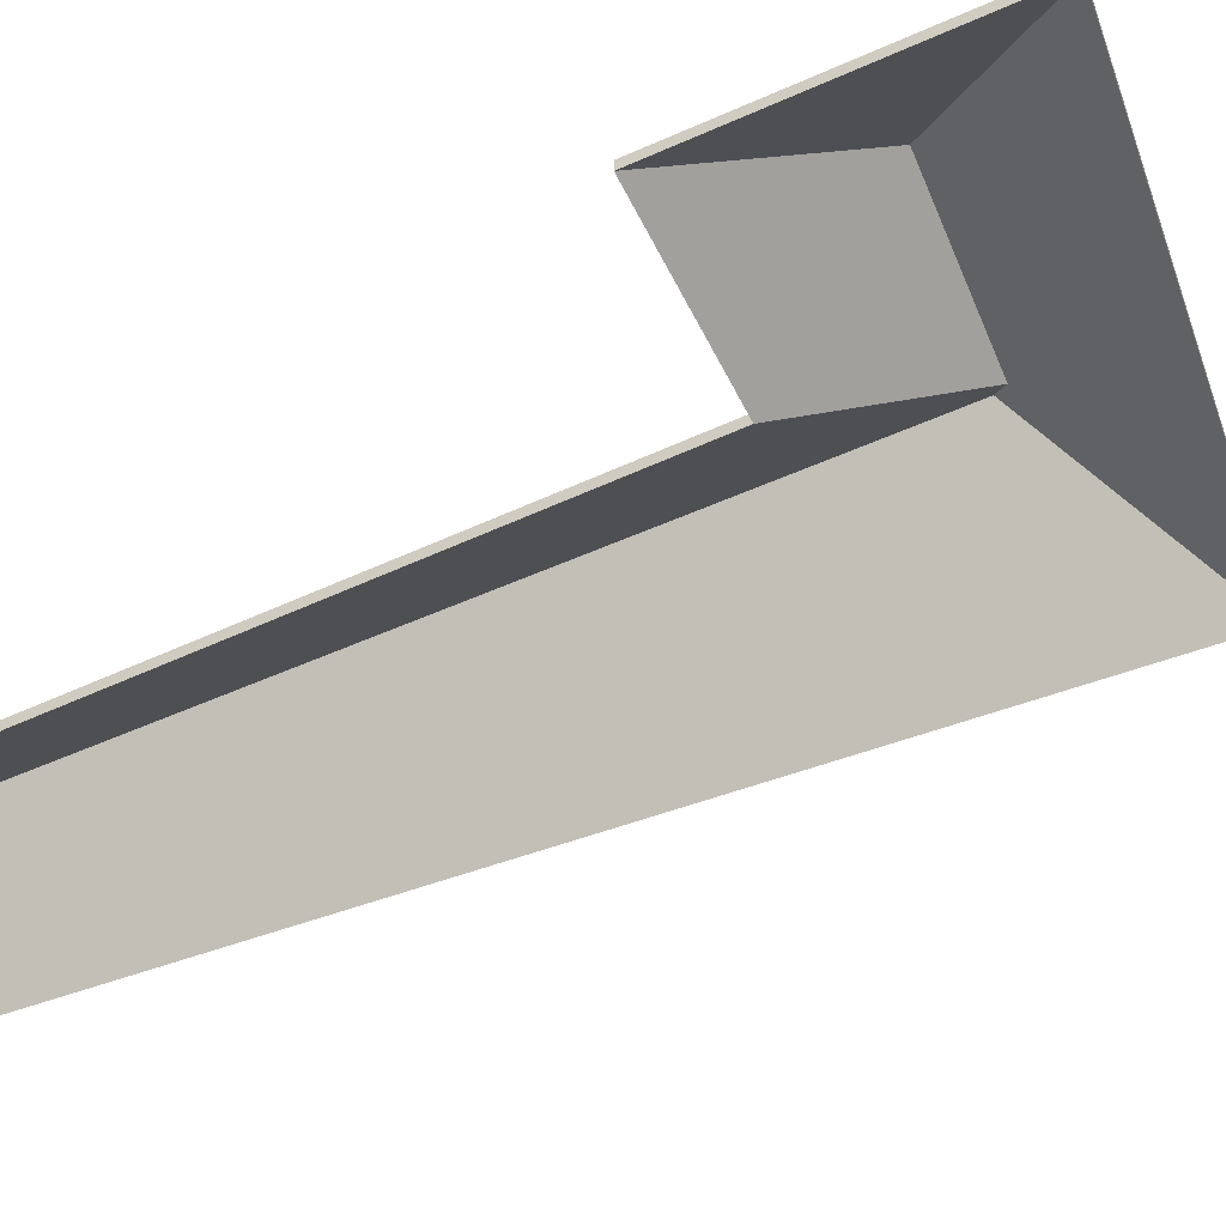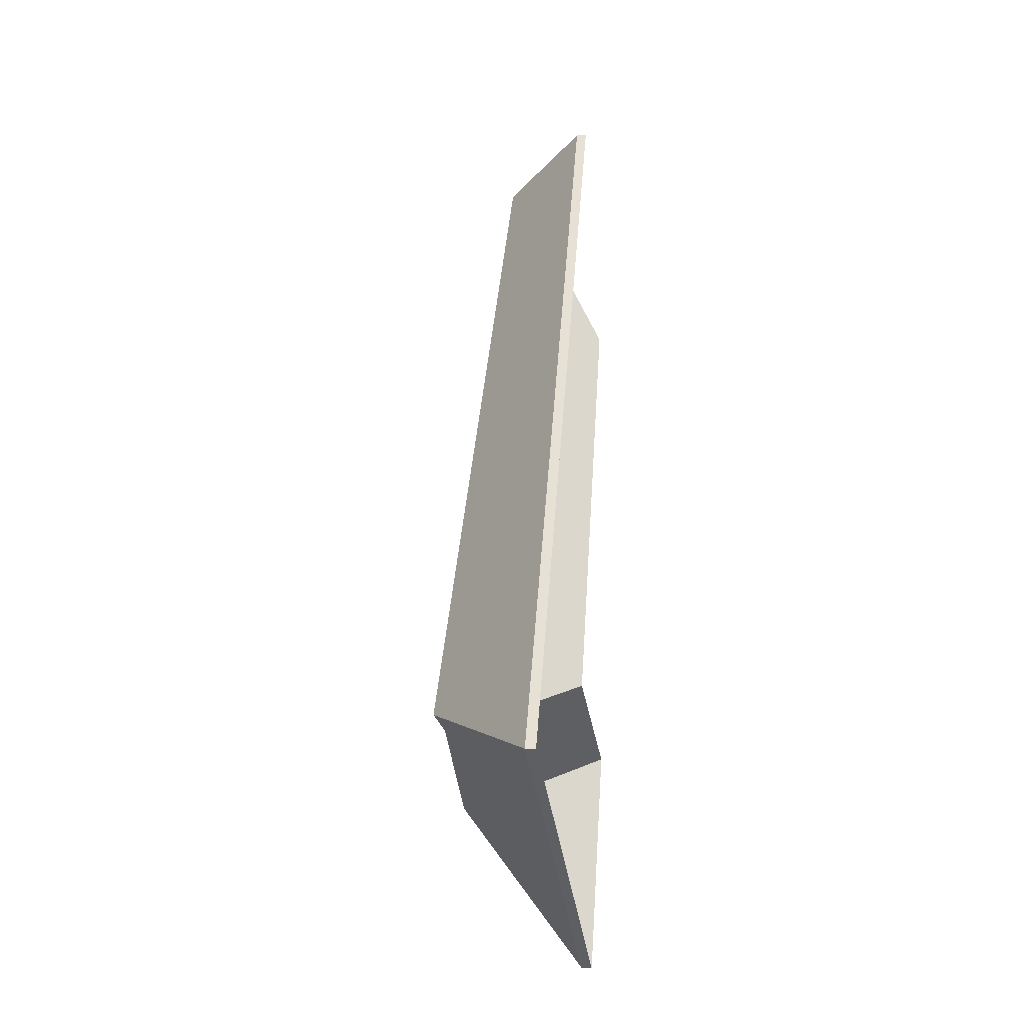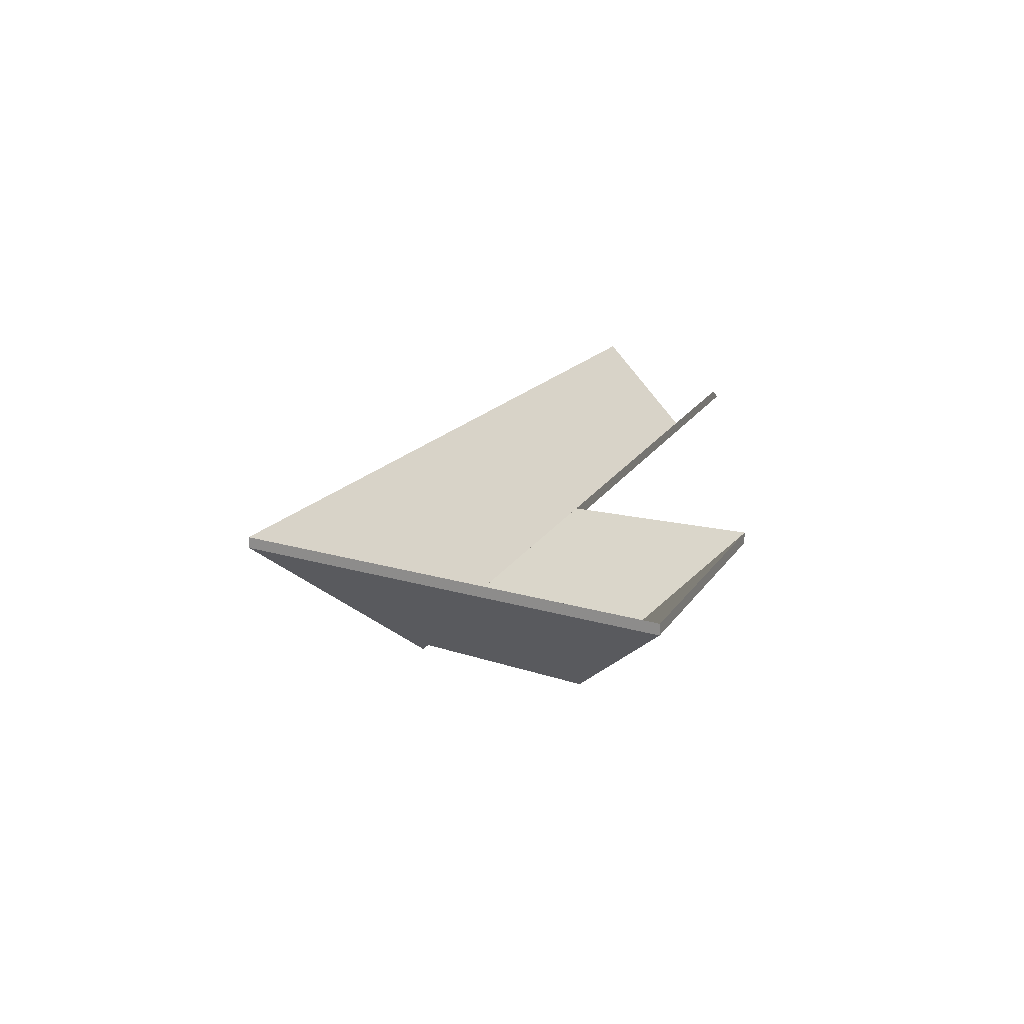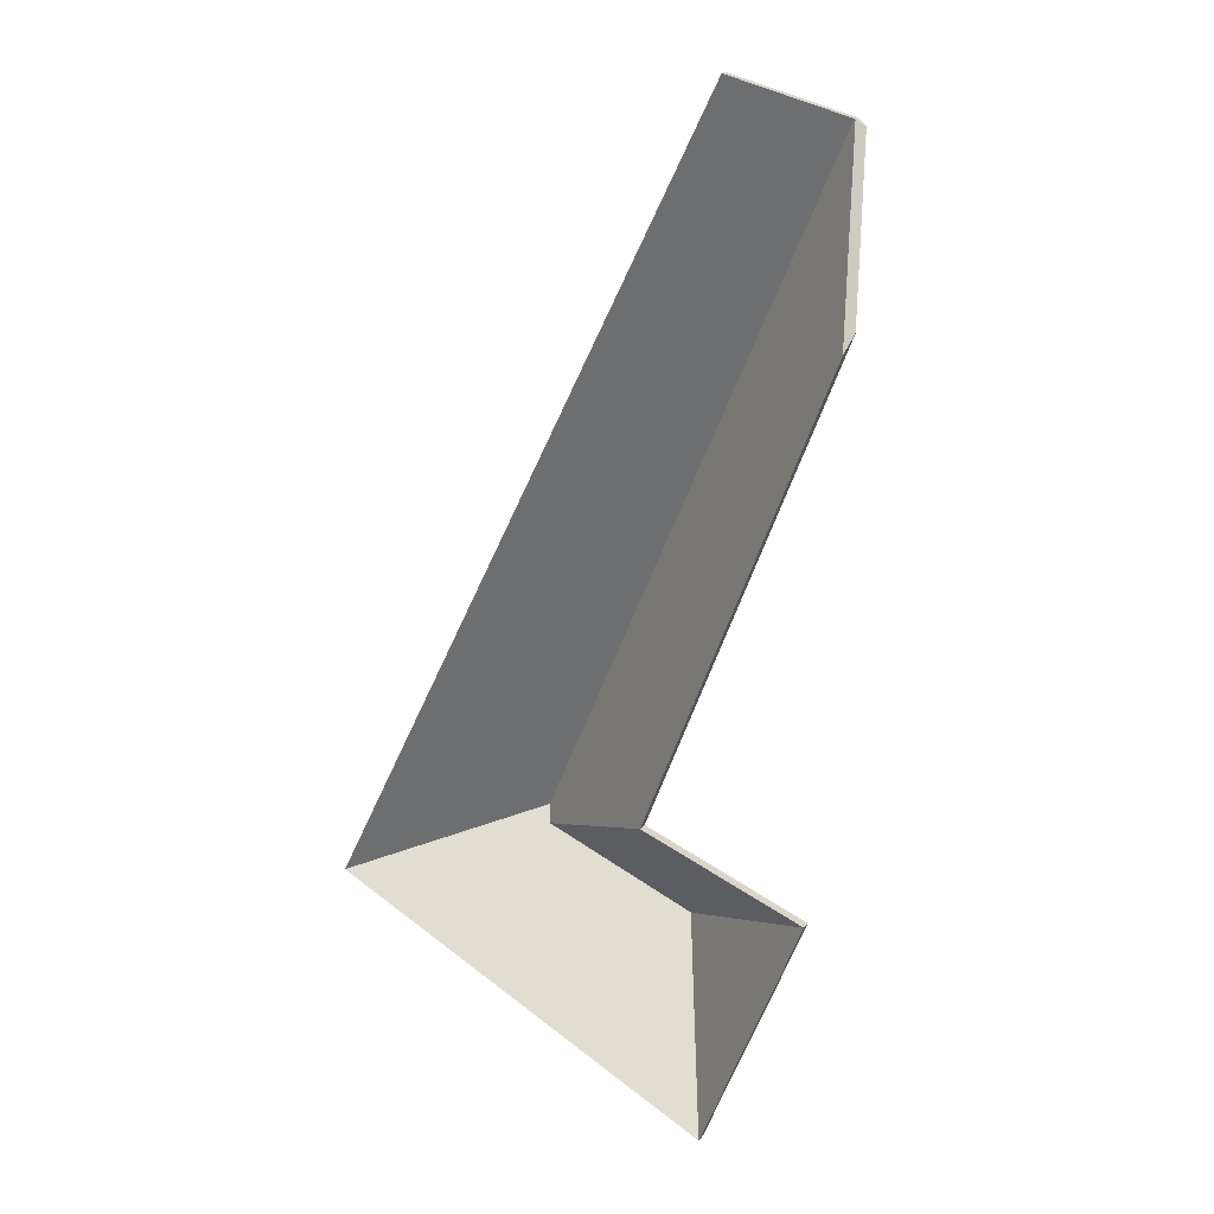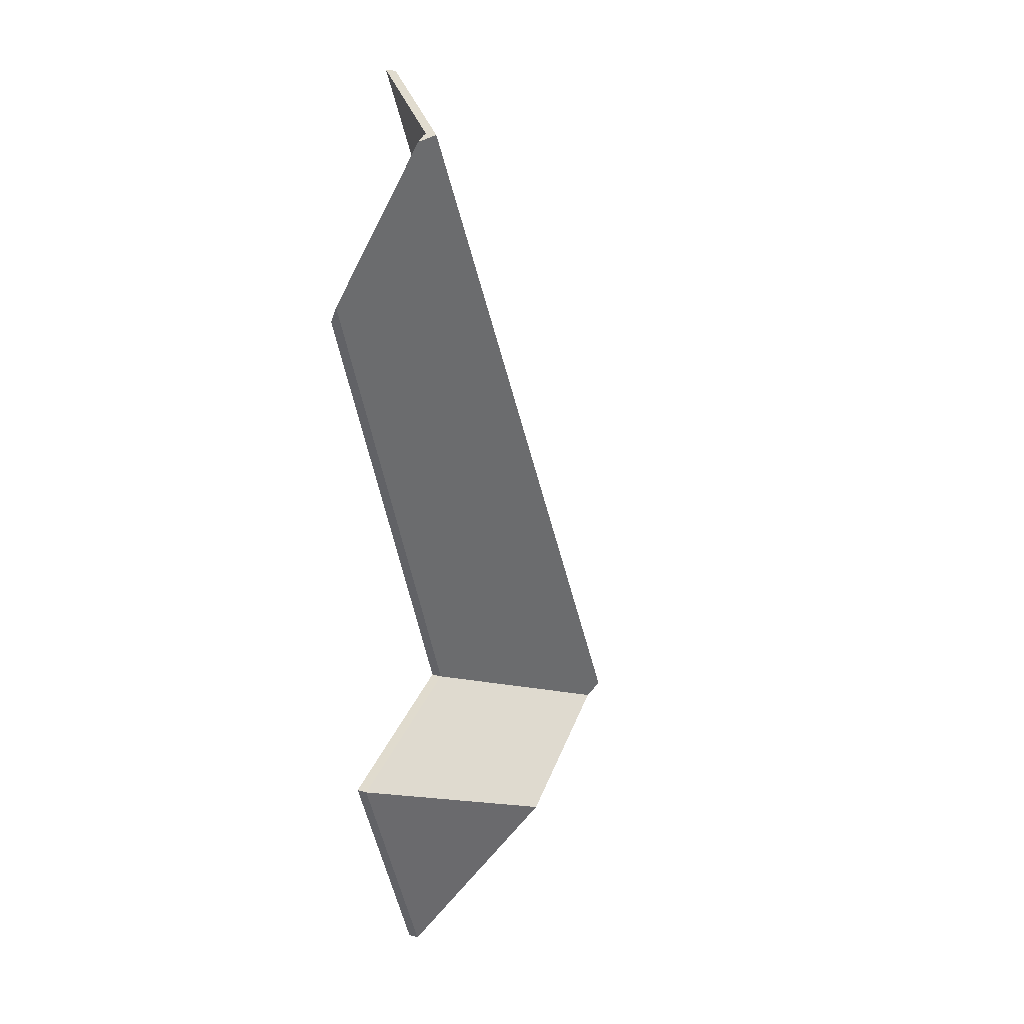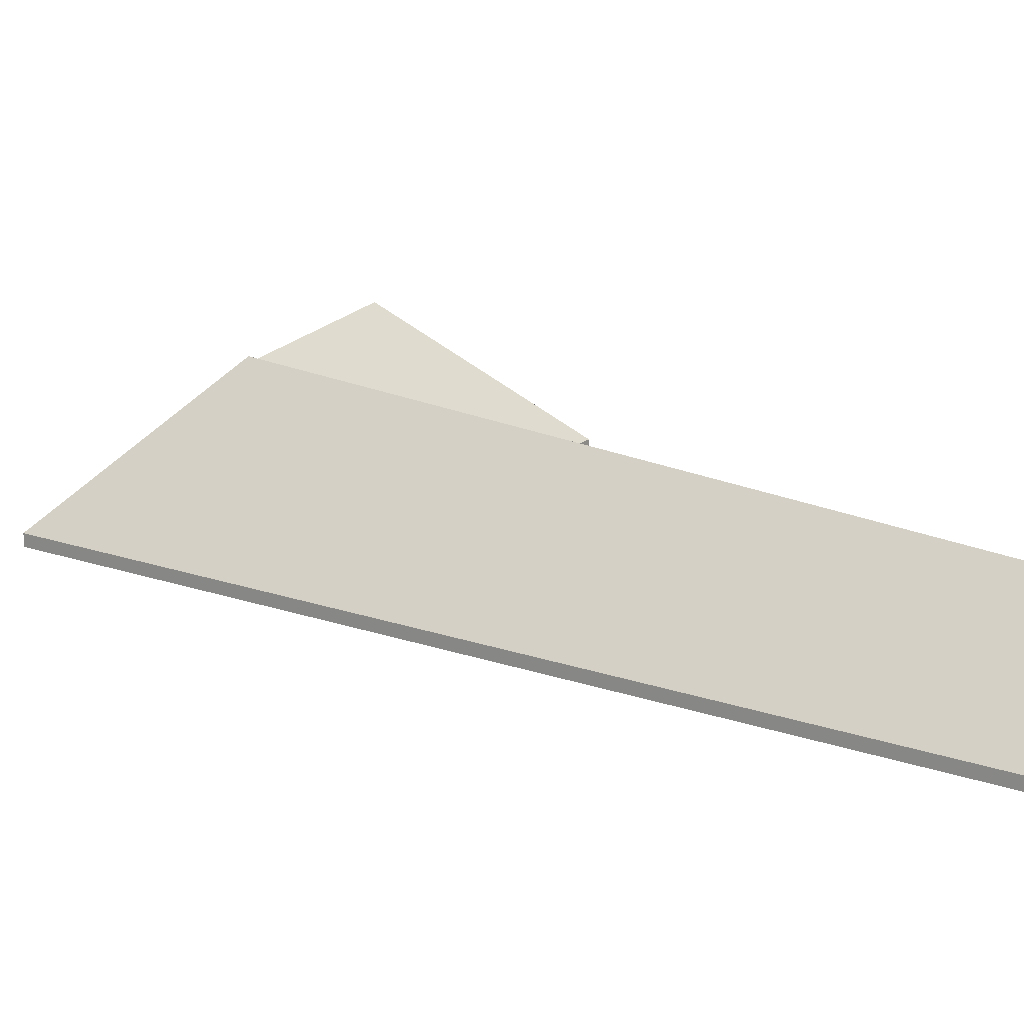
<metadata>
{"format":"obj","ext":"obj","renderer":"f3d","projection":"perspective","resolution":1024,"background":"white","views":[{"elev":-52.1,"azim":138.5,"up":"+Y"},{"elev":-11.8,"azim":-80.0,"up":"+Z"},{"elev":-71.3,"azim":-0.6,"up":"+Z"},{"elev":16.9,"azim":24.3,"up":"+Z"},{"elev":21.0,"azim":118.0,"up":"+Z"},{"elev":19.6,"azim":-30.9,"up":"+Y"}]}
</metadata>
<code>
v -0.6667 -0.06275 4.396
v -0.6814 -0.03295 4.438
v -0.6425 -0.06275 4.454
v -0.6667 -0.06275 4.396
v -0.6425 -0.06275 4.454
v -0.6425 -0.06538 4.454
v -0.6667 -0.06538 4.396
v -0.6814 -0.03295 4.438
v -0.6667 -0.06275 4.396
v -0.6667 -0.06538 4.396
v -0.6814 -0.03559 4.438
v -0.6425 -0.06275 4.454
v -0.6814 -0.03295 4.438
v -0.6814 -0.03559 4.438
v -0.6425 -0.06538 4.454
v -0.6425 -0.06538 4.454
v -0.6814 -0.03559 4.438
v -0.6667 -0.06538 4.396
v -0.6441 -0.0425 4.626
v -0.7189 -0.03507 4.459
v -0.7175 -0.03776 4.456
v -0.6438 -0.043 4.626
v -0.6437 -0.043 4.626
v -0.6375 -0.06538 4.581
v -0.6818 -0.06538 4.471
v -0.6437 -0.04288 4.626
v -0.6437 -0.043 4.626
v -0.6438 -0.043 4.626
v -0.6441 -0.03986 4.626
v -0.6441 -0.0425 4.626
v -0.6437 -0.04288 4.626
v -0.6413 -0.04296 4.625
v -0.6437 -0.043 4.626
v -0.6441 -0.0425 4.626
v -0.6441 -0.03986 4.626
v -0.7189 -0.03244 4.459
v -0.7189 -0.03507 4.459
v -0.7189 -0.03507 4.459
v -0.7189 -0.03244 4.459
v -0.7175 -0.03512 4.456
v -0.7175 -0.03776 4.456
v -0.7175 -0.03776 4.456
v -0.7175 -0.03512 4.456
v -0.6818 -0.06275 4.471
v -0.6818 -0.06538 4.471
v -0.6358 -0.06275 4.585
v -0.6375 -0.06538 4.581
v -0.6818 -0.06538 4.471
v -0.6818 -0.06275 4.471
v -0.6375 -0.06538 4.581
v -0.6358 -0.06275 4.585
v -0.6413 -0.04296 4.625
v -0.6437 -0.04288 4.626
v -0.6438 -0.043 4.626
v -0.6413 -0.04296 4.625
v -0.6358 -0.06275 4.585
v -0.6818 -0.06275 4.471
v -0.7175 -0.03512 4.456
v -0.7189 -0.03244 4.459
v -0.6441 -0.03986 4.626
v -0.6814 -0.03295 4.438
v -0.7175 -0.03512 4.456
v -0.6818 -0.06275 4.471
v -0.6425 -0.06275 4.454
v -0.6425 -0.06275 4.454
v -0.6818 -0.06275 4.471
v -0.6818 -0.06538 4.471
v -0.6425 -0.06538 4.454
v -0.6814 -0.03295 4.438
v -0.6425 -0.06275 4.454
v -0.6425 -0.06538 4.454
v -0.6814 -0.03559 4.438
v -0.7175 -0.03512 4.456
v -0.6814 -0.03295 4.438
v -0.6814 -0.03559 4.438
v -0.7175 -0.03776 4.456
v -0.6818 -0.06275 4.471
v -0.7175 -0.03512 4.456
v -0.7175 -0.03776 4.456
v -0.6818 -0.06538 4.471
v -0.6818 -0.06538 4.471
v -0.7175 -0.03776 4.456
v -0.6814 -0.03559 4.438
v -0.6425 -0.06538 4.454
v -0.7589 -0.06275 4.447
v -0.7189 -0.03244 4.459
v -0.7175 -0.03512 4.456
v -0.6667 -0.06275 4.396
v -0.6814 -0.03295 4.438
v -0.7589 -0.06275 4.447
v -0.6667 -0.06275 4.396
v -0.6667 -0.06538 4.396
v -0.7589 -0.06538 4.447
v -0.7189 -0.03244 4.459
v -0.7589 -0.06275 4.447
v -0.7589 -0.06538 4.447
v -0.7189 -0.03507 4.459
v -0.7175 -0.03512 4.456
v -0.7189 -0.03244 4.459
v -0.7189 -0.03507 4.459
v -0.7175 -0.03776 4.456
v -0.6814 -0.03295 4.438
v -0.7175 -0.03512 4.456
v -0.7175 -0.03776 4.456
v -0.6814 -0.03559 4.438
v -0.6667 -0.06275 4.396
v -0.6814 -0.03295 4.438
v -0.6814 -0.03559 4.438
v -0.6667 -0.06538 4.396
v -0.6667 -0.06538 4.396
v -0.6814 -0.03559 4.438
v -0.7175 -0.03776 4.456
v -0.7589 -0.06538 4.447
v -0.7189 -0.03507 4.459
v -0.6441 -0.03986 4.626
v -0.7189 -0.03244 4.459
v -0.7589 -0.06275 4.447
v -0.6647 -0.06275 4.636
v -0.6647 -0.06275 4.636
v -0.7589 -0.06275 4.447
v -0.7589 -0.06538 4.447
v -0.6647 -0.06538 4.636
v -0.6441 -0.03986 4.626
v -0.6647 -0.06275 4.636
v -0.6647 -0.06538 4.636
v -0.6441 -0.0425 4.626
v -0.7189 -0.03244 4.459
v -0.6441 -0.03986 4.626
v -0.6441 -0.0425 4.626
v -0.7189 -0.03507 4.459
v -0.7589 -0.06275 4.447
v -0.7189 -0.03244 4.459
v -0.7189 -0.03507 4.459
v -0.7589 -0.06538 4.447
v -0.7589 -0.06538 4.447
v -0.7189 -0.03507 4.459
v -0.6441 -0.0425 4.626
v -0.6647 -0.06538 4.636
f 1 2 3
f 4 5 6
f 4 6 7
f 8 9 10
f 8 10 11
f 12 13 14
f 12 14 15
f 16 17 18
f 19 20 21
f 22 23 19
f 22 19 21
f 24 22 25
f 25 22 21
f 26 27 28
f 29 30 31
f 32 29 31
f 33 31 30
f 34 35 36
f 34 36 37
f 38 39 40
f 38 40 41
f 42 43 44
f 42 44 45
f 46 47 48
f 46 48 49
f 50 51 52
f 50 52 53
f 50 53 54
f 55 56 57
f 55 57 58
f 55 58 59
f 55 59 60
f 61 62 63
f 61 63 64
f 65 66 67
f 65 67 68
f 69 70 71
f 69 71 72
f 73 74 75
f 73 75 76
f 77 78 79
f 77 79 80
f 81 82 83
f 81 83 84
f 85 86 87
f 85 87 88
f 88 87 89
f 90 91 92
f 90 92 93
f 94 95 96
f 94 96 97
f 98 99 100
f 98 100 101
f 102 103 104
f 102 104 105
f 106 107 108
f 106 108 109
f 110 111 112
f 110 112 113
f 113 112 114
f 115 116 117
f 115 117 118
f 119 120 121
f 119 121 122
f 123 124 125
f 123 125 126
f 127 128 129
f 127 129 130
f 131 132 133
f 131 133 134
f 135 136 137
f 135 137 138

</code>
